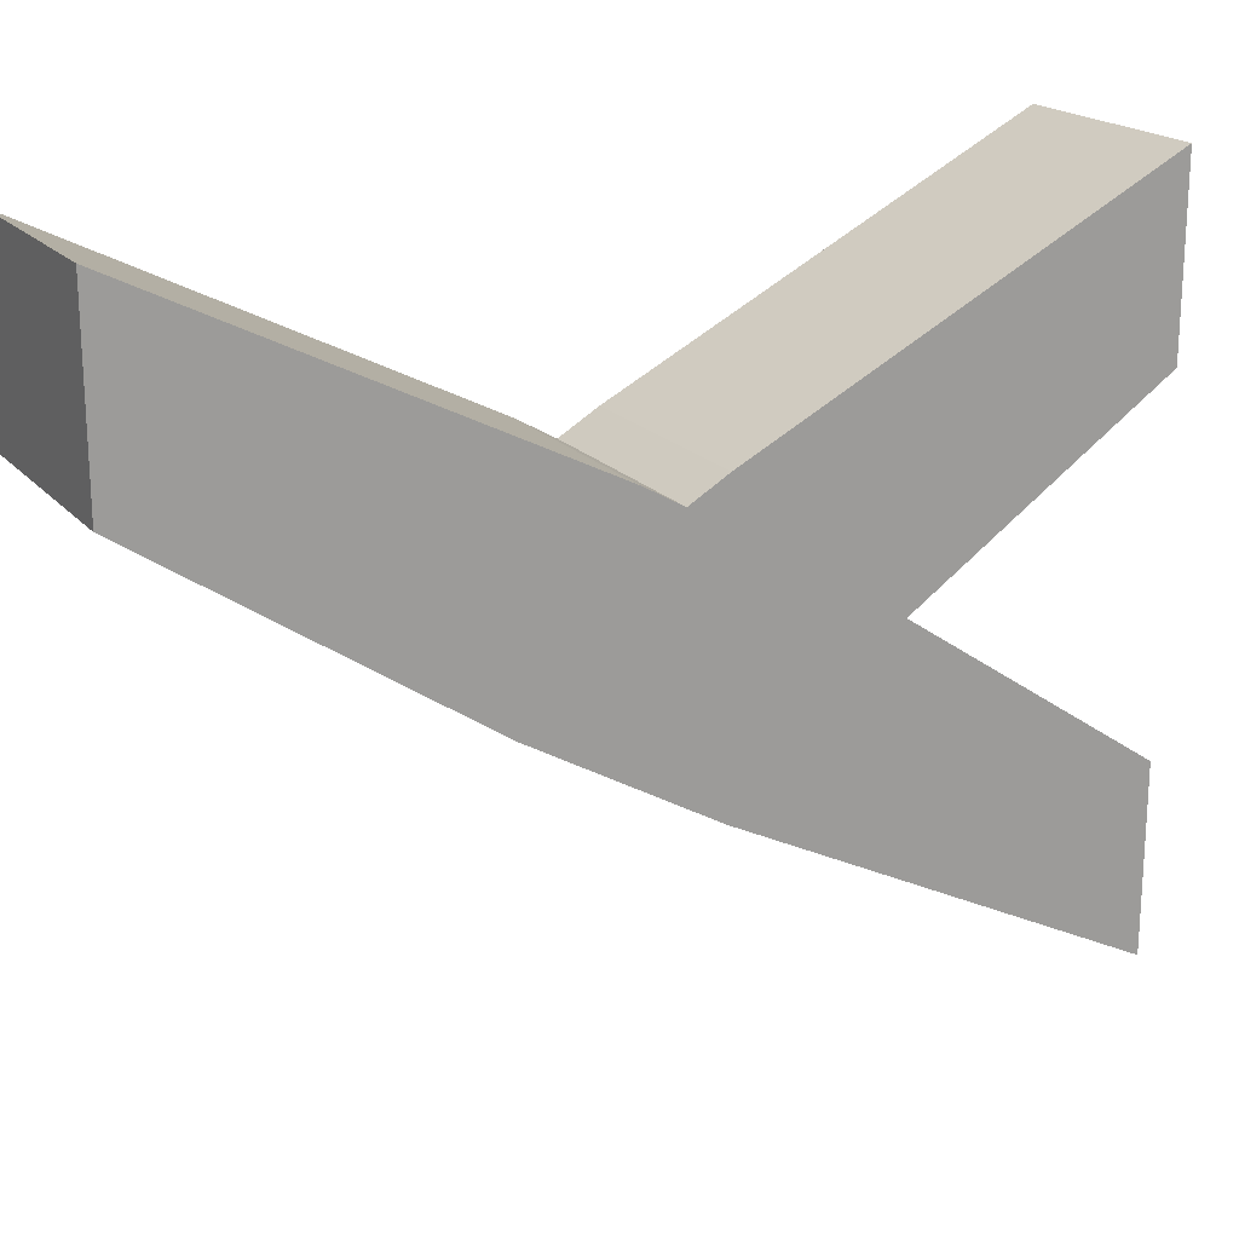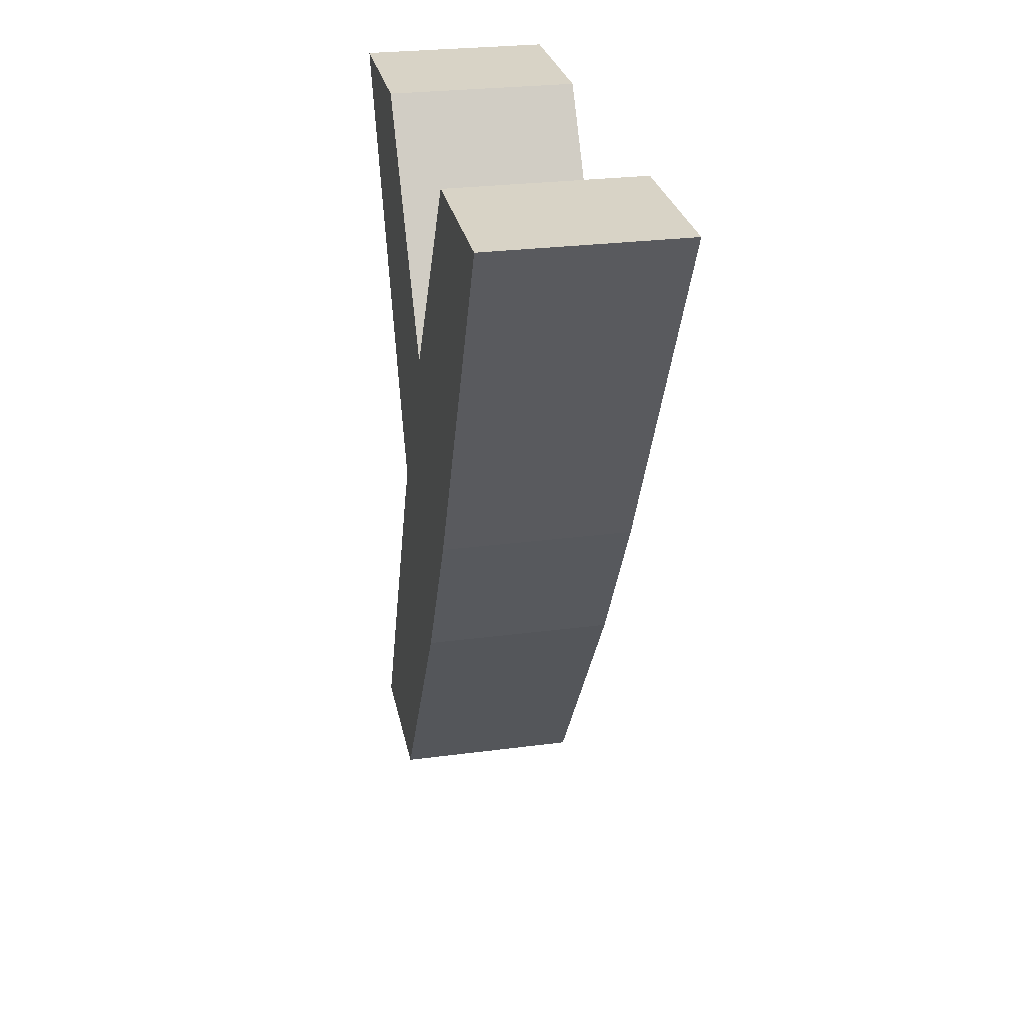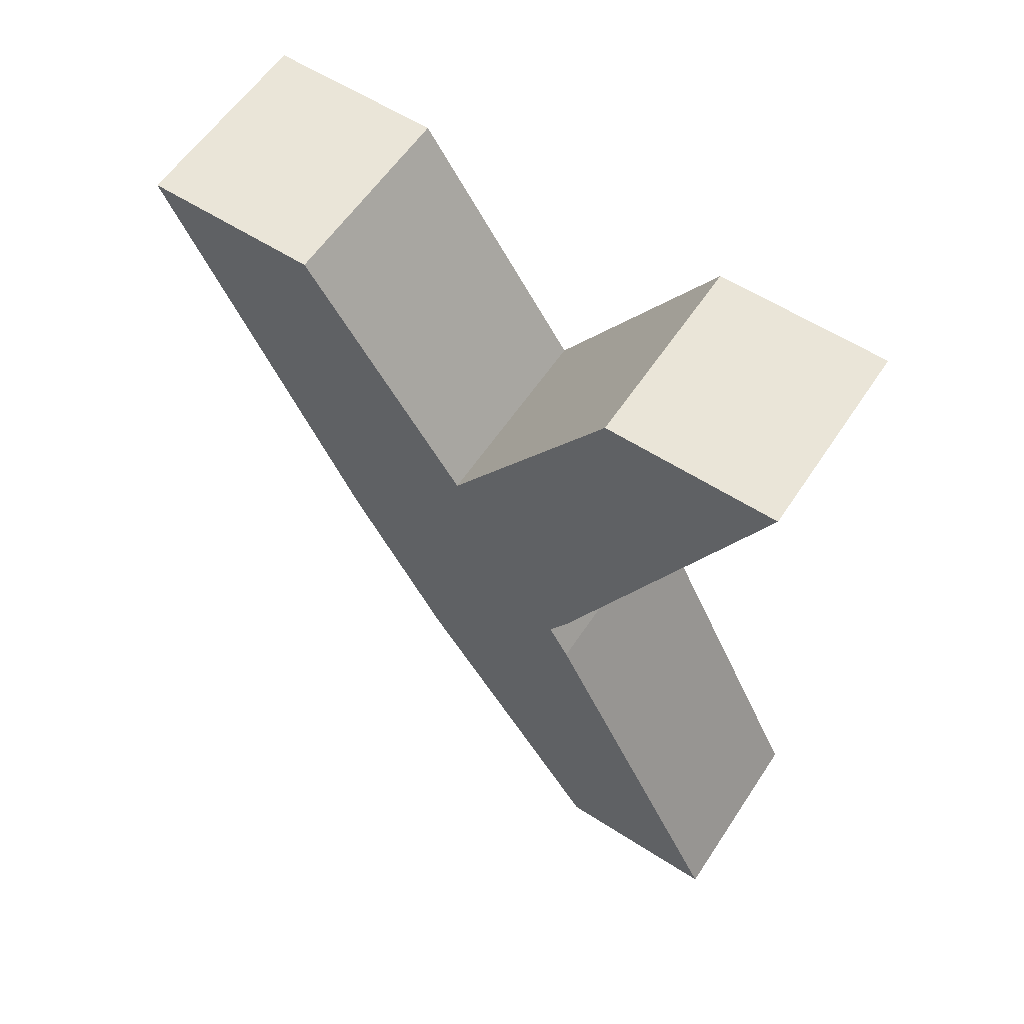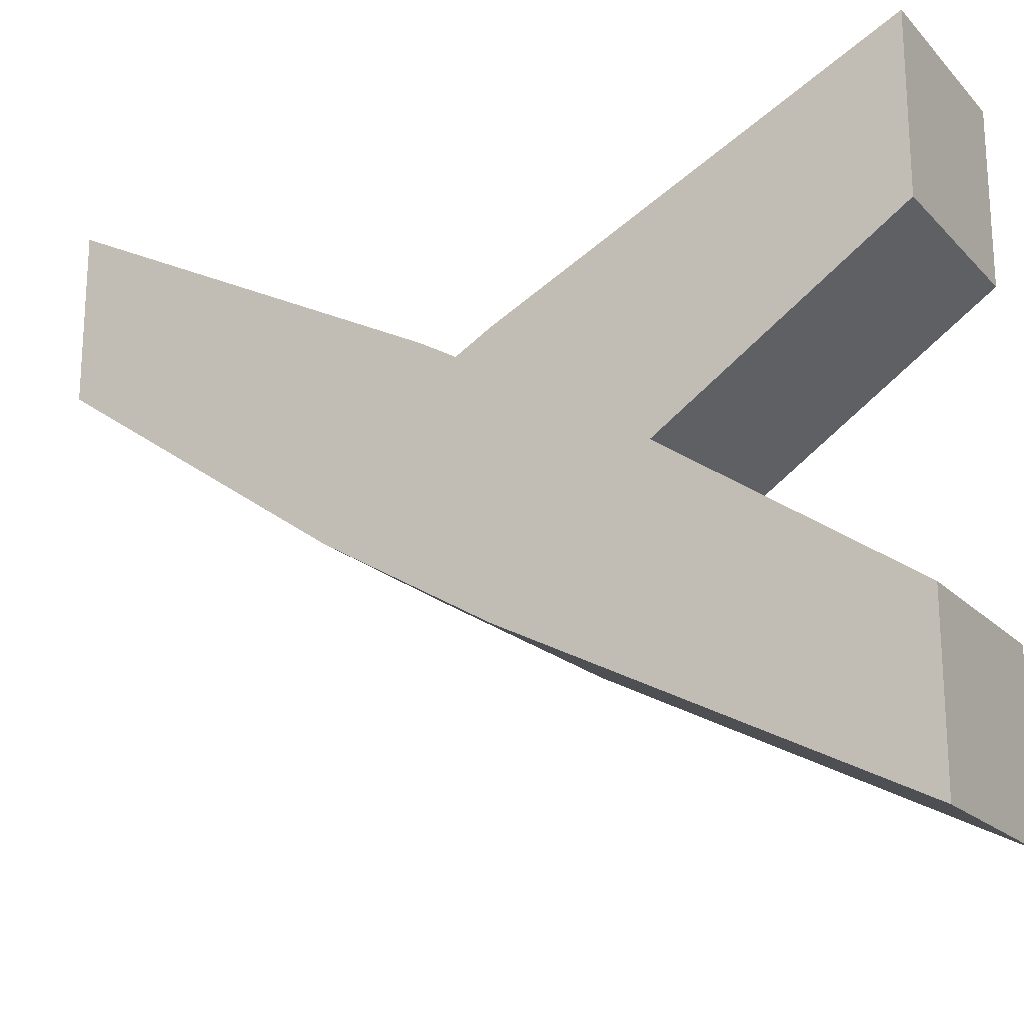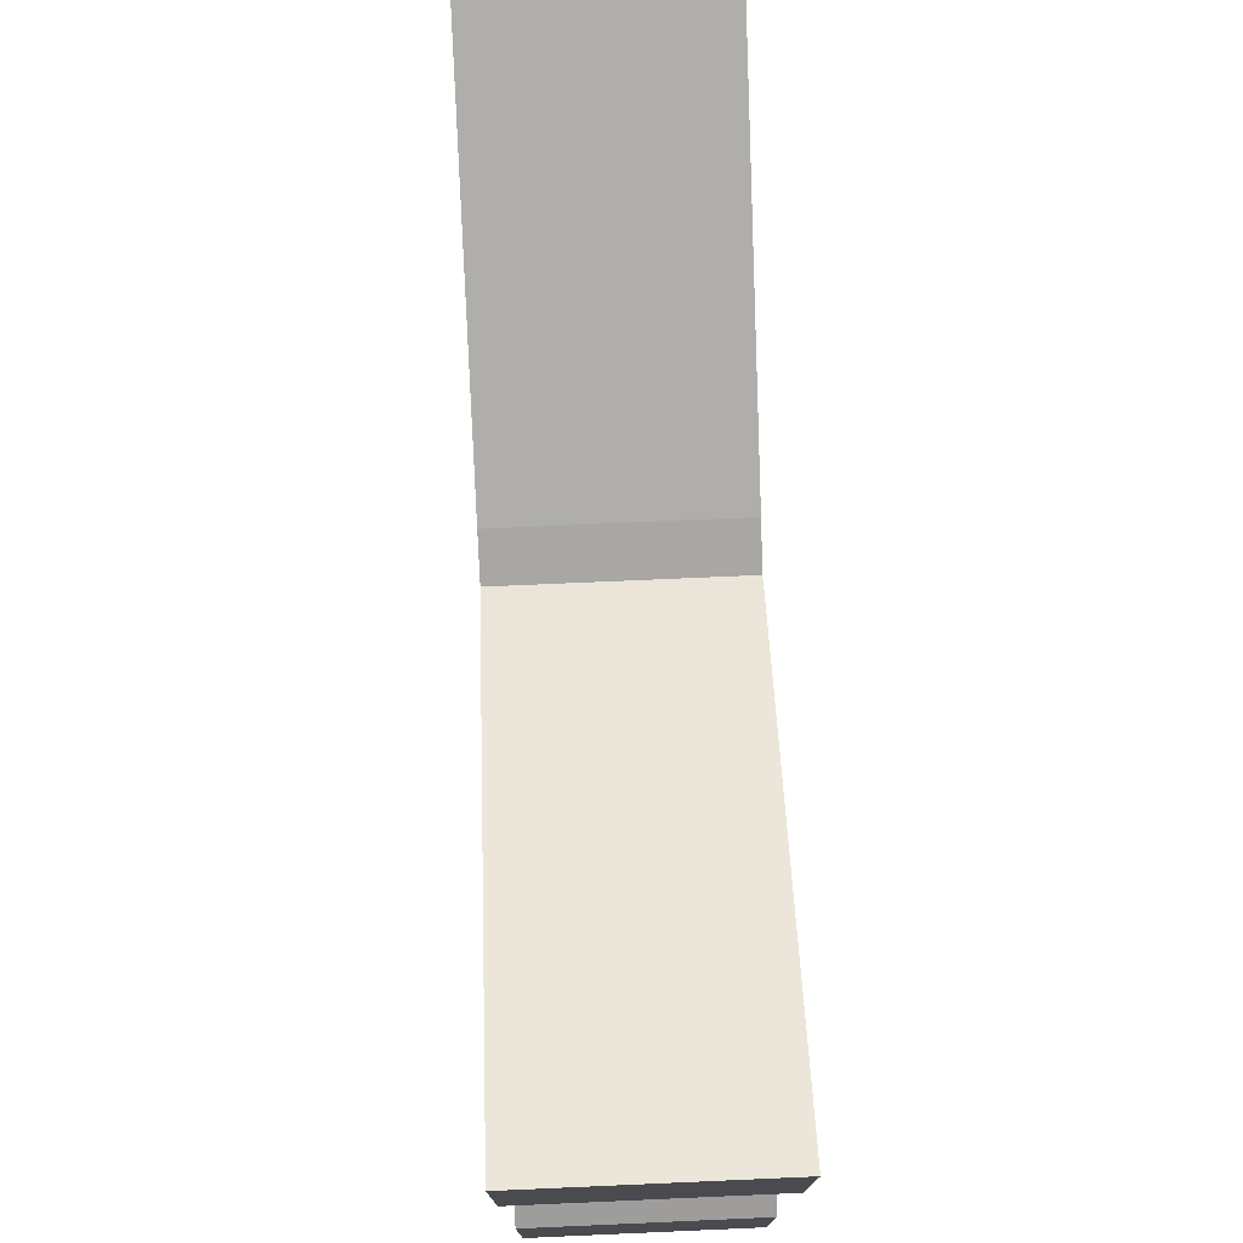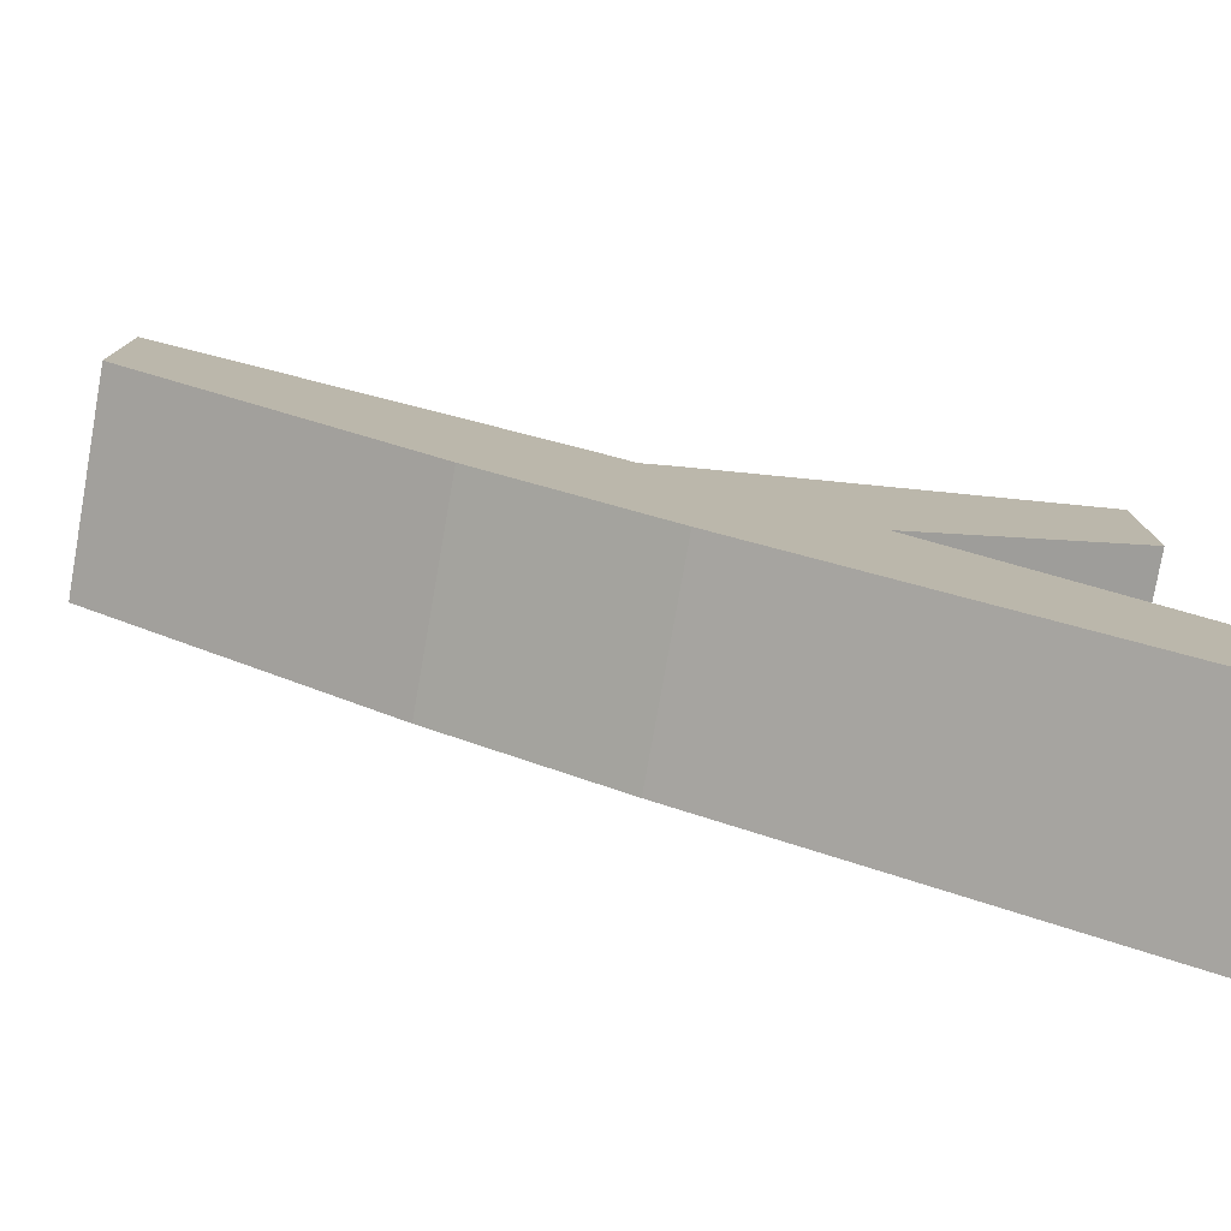
<metadata>
{"format":"obj","ext":"obj","renderer":"f3d","projection":"perspective","resolution":1024,"background":"white","views":[{"elev":19.6,"azim":61.6,"up":"+Z"},{"elev":27.8,"azim":168.7,"up":"+Y"},{"elev":59.1,"azim":-56.6,"up":"+Y"},{"elev":-19.5,"azim":120.1,"up":"+Z"},{"elev":75.6,"azim":177.5,"up":"+Z"},{"elev":-78.2,"azim":80.0,"up":"+Z"}]}
</metadata>
<code>
o Cube_Cube.001
v -0.8446 -0.3908 1.045
v -0.8446 1.341 0.04467
v -0.8446 -1.391 -0.6874
v -0.8446 0.3413 -1.687
v 1.155 -0.3908 1.045
v 1.155 1.341 0.04467
v 1.155 -1.391 -0.6874
v 1.155 0.3413 -1.687
v -0.8446 1.341 0.04467
v -0.8446 0.3413 -1.687
v 1.155 1.341 0.04467
v 1.155 0.3413 -1.687
v -0.8446 4.305 -1.955
v -0.8446 4.305 -3.687
v 1.155 4.305 -1.955
v 1.155 4.305 -3.687
v -0.8446 -0.3908 1.045
v -0.8446 -1.391 -0.6874
v 1.155 -0.3908 1.045
v 1.155 -1.391 -0.6874
v -0.8446 -4.355 3.045
v -0.8446 -4.355 1.313
v 1.155 -4.355 3.045
v 1.155 -4.355 1.313
v -0.8446 -1.391 0.04467
v -0.8446 0.3413 1.045
v -0.8446 -0.3908 -0.9715
v -0.8446 1.341 -0.6874
v 1.155 -1.391 0.04467
v 1.155 0.3413 1.045
v 1.155 -0.3908 -0.9715
v 1.155 1.341 -0.6874
v -0.8446 0.3413 1.045
v -0.8446 1.341 -0.6874
v 1.155 0.3413 1.045
v 1.155 1.341 -0.6874
v -0.8446 4.305 3.045
v -0.8446 4.305 1.313
v 1.155 4.305 3.045
v 1.155 4.305 1.313
v -0.8446 -1.391 0.04467
v -0.8446 -0.3908 -0.9715
v 1.155 -1.391 0.04467
v 1.155 -0.3908 -0.9715
f 4 3 1
f 8 7 3
f 6 5 7
f 2 1 5
f 5 1 17
f 6 8 12
f 12 16 15
f 4 2 9
f 2 6 11
f 8 4 10
f 16 14 13
f 10 9 13
f 11 15 13
f 10 14 16
f 17 21 23
f 7 5 19
f 1 3 18
f 3 7 20
f 22 24 23
f 20 24 22
f 19 23 24
f 17 18 22
f 26 28 27
f 32 31 27
f 30 29 31
f 26 25 29
f 29 25 41
f 30 32 36
f 35 36 40
f 28 26 33
f 26 30 35
f 32 28 34
f 40 38 37
f 33 37 38
f 35 39 37
f 34 38 40
f 31 29 43
f 25 27 42
f 27 31 44
f 2 4 1
f 4 8 3
f 8 6 7
f 6 2 5
f 19 5 17
f 11 6 12
f 11 12 15
f 10 4 9
f 9 2 11
f 12 8 10
f 15 16 13
f 14 10 13
f 9 11 13
f 12 10 16
f 19 17 23
f 20 7 19
f 17 1 18
f 18 3 20
f 21 22 23
f 18 20 22
f 20 19 24
f 21 17 22
f 25 26 27
f 28 32 27
f 32 30 31
f 30 26 29
f 43 29 41
f 35 30 36
f 39 35 40
f 34 28 33
f 33 26 35
f 36 32 34
f 39 40 37
f 34 33 38
f 33 35 37
f 36 34 40
f 44 31 43
f 41 25 42
f 42 27 44

</code>
